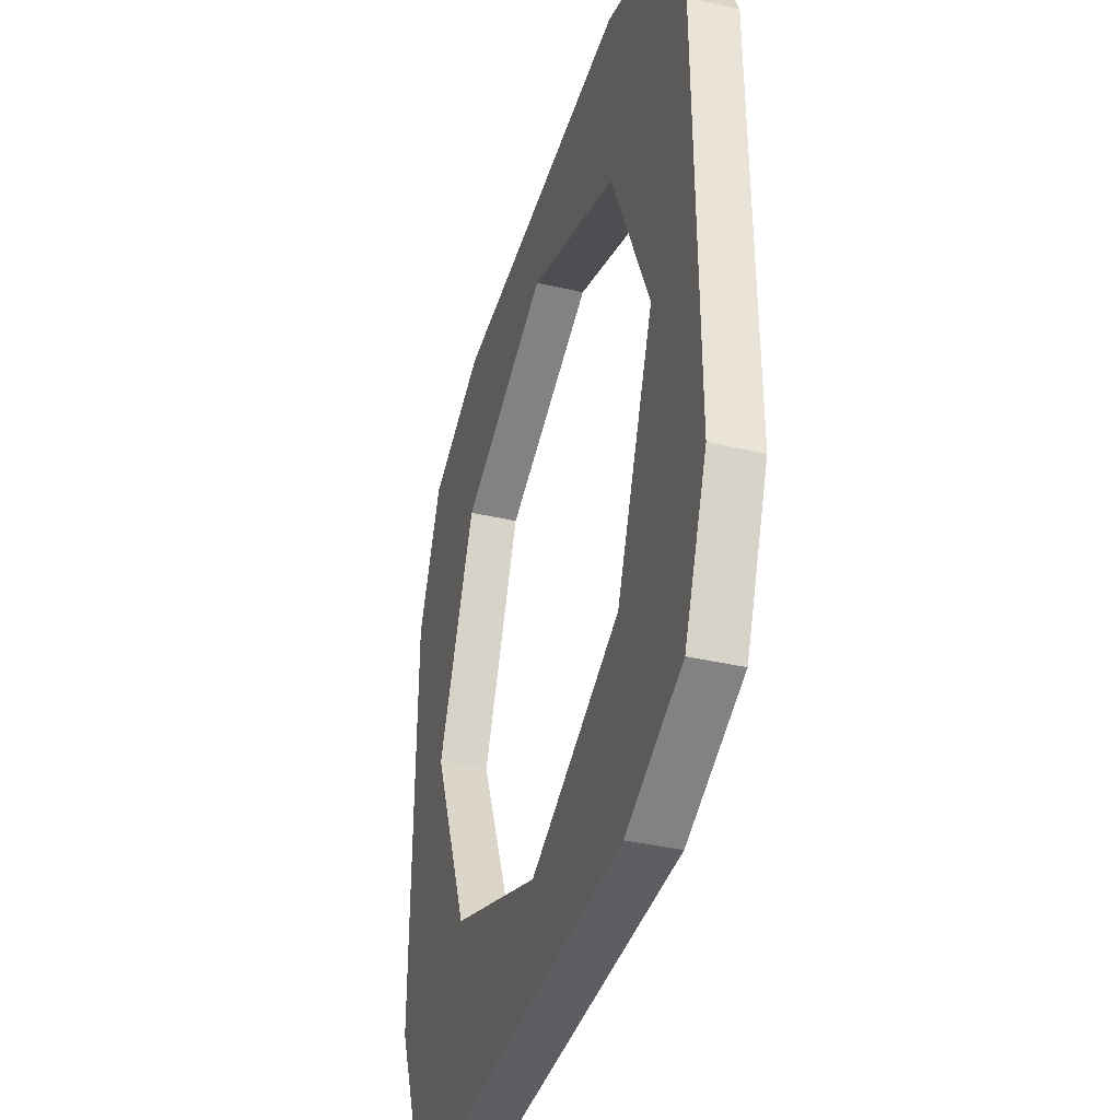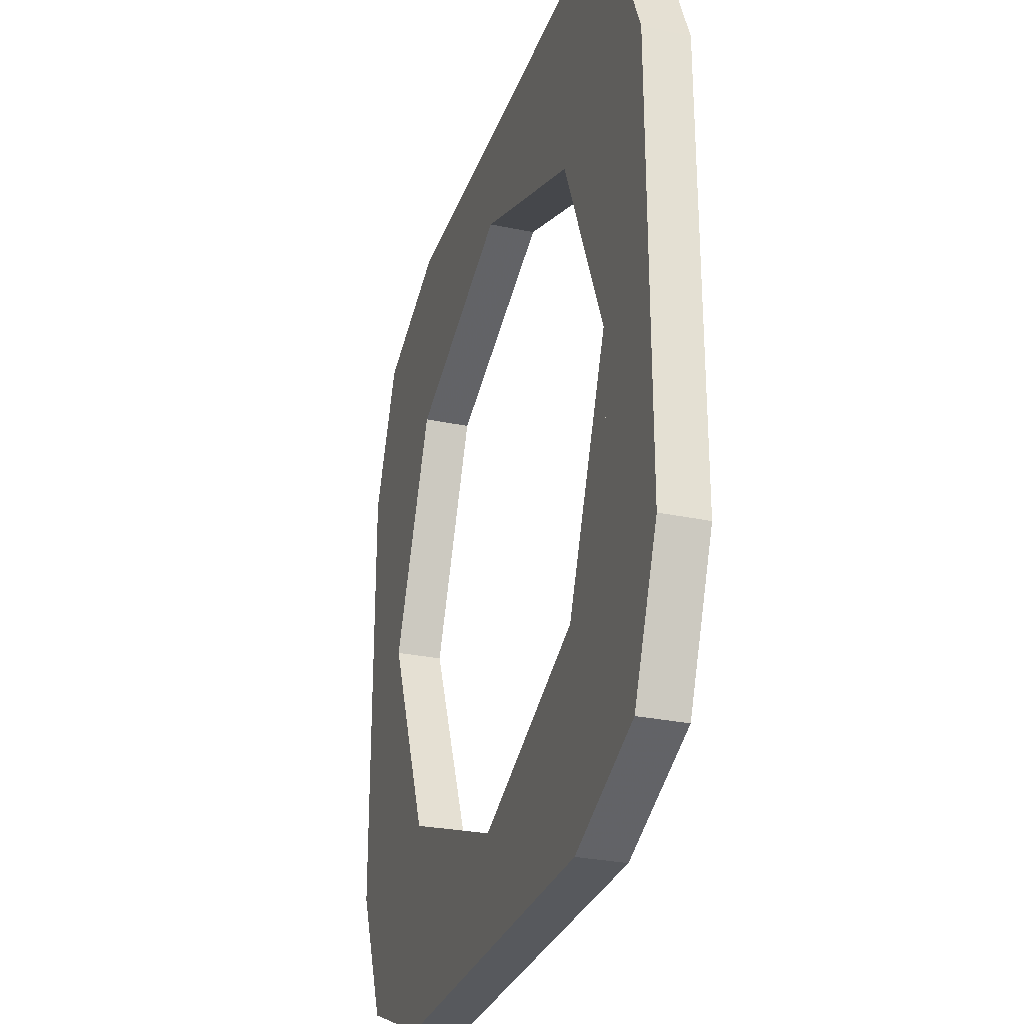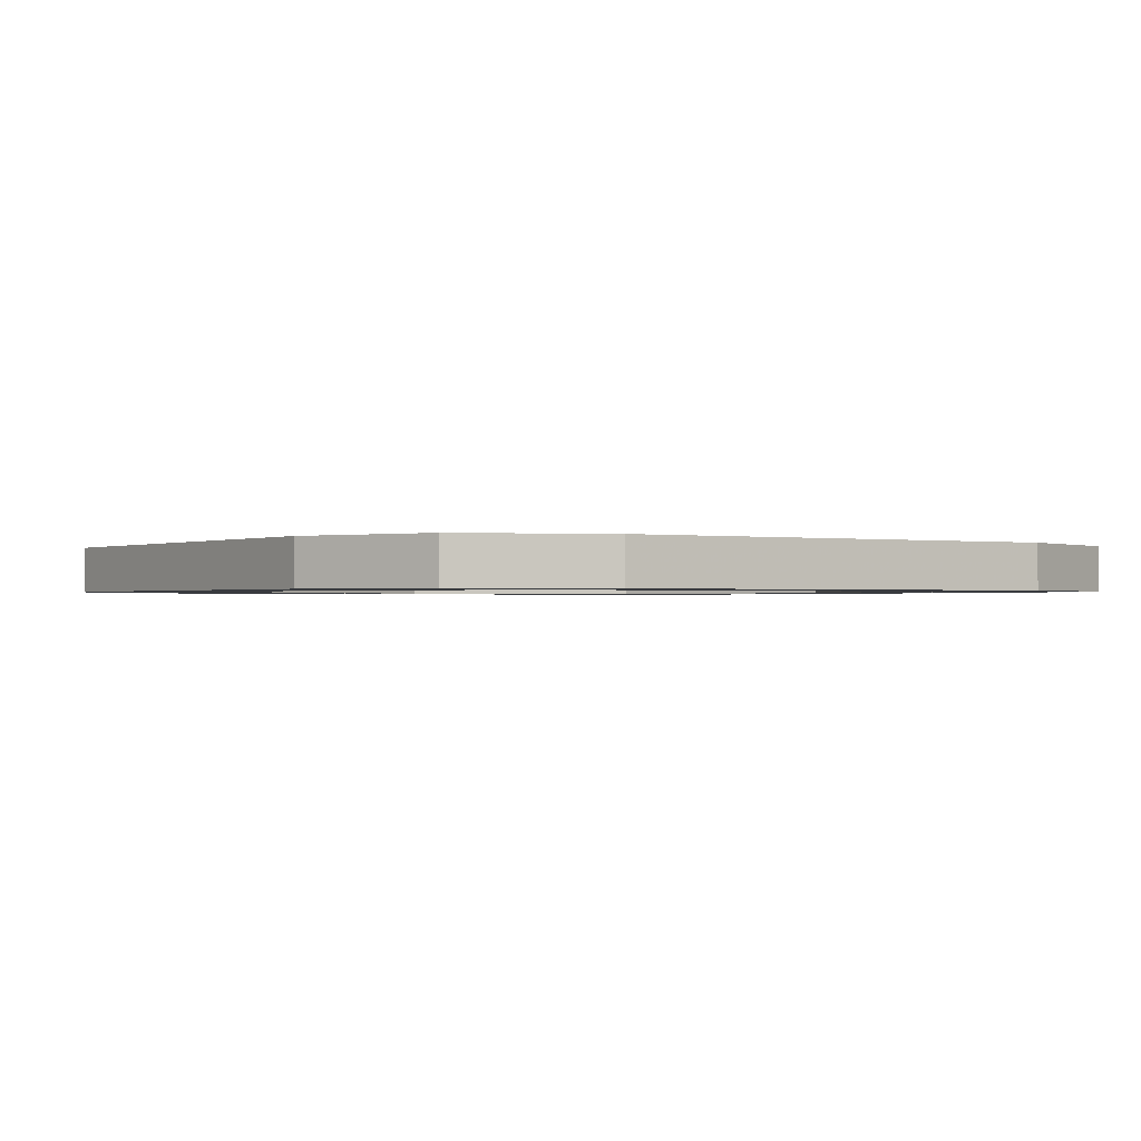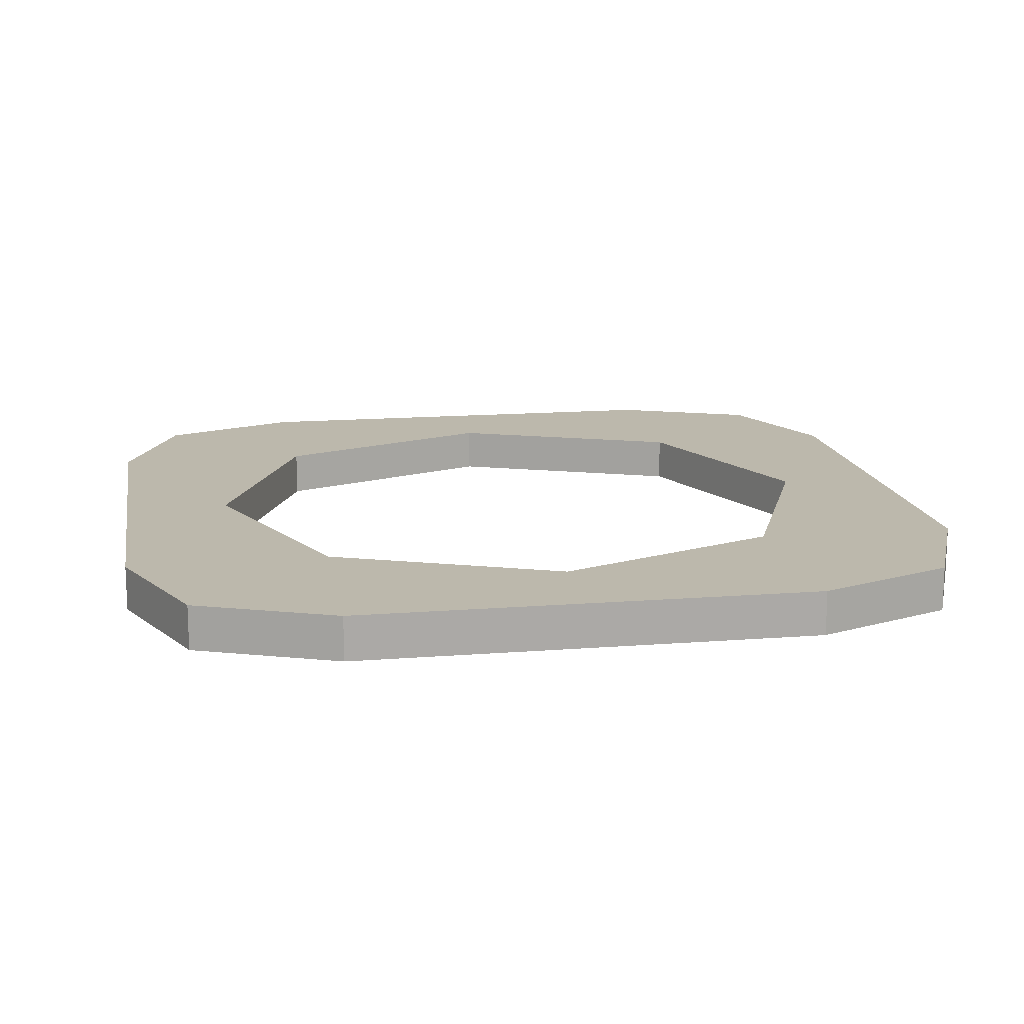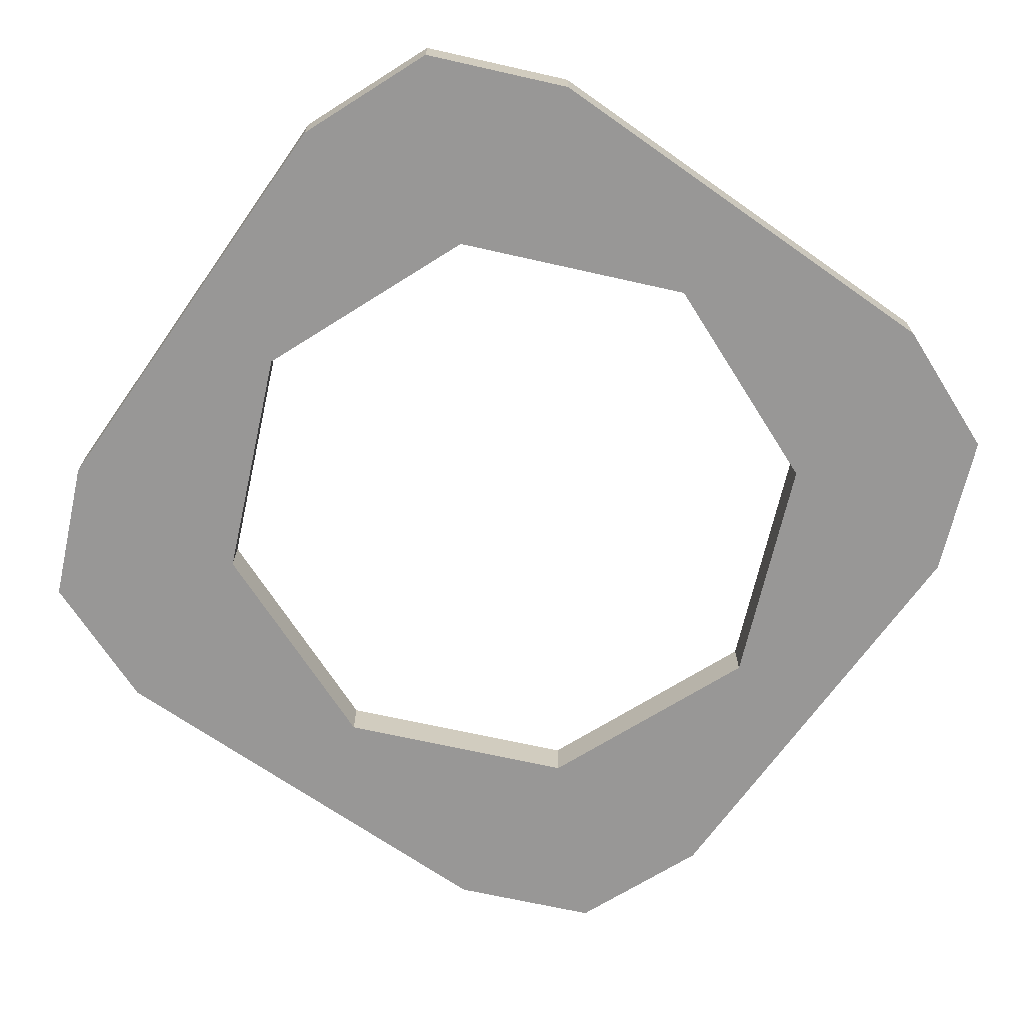
<metadata>
{"format":"obj","ext":"obj","renderer":"f3d","projection":"perspective","resolution":1024,"background":"white","views":[{"elev":-38.6,"azim":-106.3,"up":"+Y"},{"elev":-29.0,"azim":72.6,"up":"+Y"},{"elev":-0.9,"azim":146.5,"up":"+Z"},{"elev":14.6,"azim":80.2,"up":"+Z"},{"elev":-68.3,"azim":144.8,"up":"+Z"}]}
</metadata>
<code>
v 0.5171 0.5171 0
v 0.7312 0 0
v 0.7312 0 0.1
v 0.5171 0.5171 0.1
v 0 0.7312 0
v 0.5171 0.5171 0
v 0.5171 0.5171 0.1
v 0 0.7312 0.1
v -0.5171 0.5171 0
v 0 0.7312 0
v 0 0.7312 0.1
v -0.5171 0.5171 0.1
v -0.7312 0 0
v -0.5171 0.5171 0
v -0.5171 0.5171 0.1
v -0.7312 0 0.1
v -0.5171 -0.5171 0
v -0.7312 0 0
v -0.7312 0 0.1
v -0.5171 -0.5171 0.1
v 0 -0.7312 0
v -0.5171 -0.5171 0
v -0.5171 -0.5171 0.1
v 0 -0.7312 0.1
v 0.5171 -0.5171 0
v 0 -0.7312 0
v 0 -0.7312 0.1
v 0.5171 -0.5171 0.1
v 0.7312 0 0
v 0.5171 -0.5171 0
v 0.5171 -0.5171 0.1
v 0.7312 0 0.1
v 0.7312 0.7312 0
v 0.5171 0.5171 0
v 0.7312 0 0
v 0.7312 0.7312 0
v 0 0.7312 0
v 0.5171 0.5171 0
v -0.7312 0.7312 0
v -0.5171 0.5171 0
v 0 0.7312 0
v -0.7312 0.7312 0
v -0.7312 0 0
v -0.5171 0.5171 0
v -0.7312 -0.7312 0
v -0.5171 -0.5171 0
v -0.7312 0 0
v -0.7312 -0.7312 0
v 0 -0.7312 0
v -0.5171 -0.5171 0
v 0.7312 -0.7312 0
v 0.5171 -0.5171 0
v 0 -0.7312 0
v 0.7312 -0.7312 0
v 0.7312 0 0
v 0.5171 -0.5171 0
v 0.7312 0.7312 0.1
v 0.5171 0.5171 0.1
v 0.7312 0 0.1
v 0.7312 0.7312 0.1
v 0 0.7312 0.1
v 0.5171 0.5171 0.1
v -0.7312 0.7312 0.1
v -0.5171 0.5171 0.1
v 0 0.7312 0.1
v -0.7312 0.7312 0.1
v -0.7312 0 0.1
v -0.5171 0.5171 0.1
v -0.7312 -0.7312 0.1
v -0.5171 -0.5171 0.1
v -0.7312 0 0.1
v -0.7312 -0.7312 0.1
v 0 -0.7312 0.1
v -0.5171 -0.5171 0.1
v 0.7312 -0.7312 0.1
v 0.5171 -0.5171 0.1
v 0 -0.7312 0.1
v 0.7312 -0.7312 0.1
v 0.7312 0 0.1
v 0.5171 -0.5171 0.1
v 0.8432 0.8432 0
v 0.975 0.525 0
v 0.975 0.525 0.1
v 0.8432 0.8432 0.1
v 0.525 0.975 0
v 0.8432 0.8432 0
v 0.8432 0.8432 0.1
v 0.525 0.975 0.1
v 0.975 0.525 0
v 0.8432 0.8432 0
v 0.525 0.975 0
v 0.975 0.525 0.1
v 0.8432 0.8432 0.1
v 0.525 0.975 0.1
v 0.7312 0.7312 0
v 0.525 0.975 0
v 0.975 0.525 0
v 0.975 -0.525 0
v 0.7312 -0.7312 0
v 0.7312 0.7312 0
v 0.975 0.525 0
v 0.525 0.975 0.1
v 0.7312 0.7312 0.1
v 0.975 0.525 0.1
v 0.7312 0.7312 0.1
v 0.7312 -0.7312 0.1
v 0.975 -0.525 0.1
v 0.975 0.525 0.1
v -0.8432 0.8432 0
v -0.525 0.975 0
v -0.525 0.975 0.1
v -0.8432 0.8432 0.1
v -0.975 0.525 0
v -0.8432 0.8432 0
v -0.8432 0.8432 0.1
v -0.975 0.525 0.1
v -0.525 0.975 0
v -0.8432 0.8432 0
v -0.975 0.525 0
v -0.525 0.975 0.1
v -0.8432 0.8432 0.1
v -0.975 0.525 0.1
v -0.7312 0.7312 0
v -0.975 0.525 0
v -0.525 0.975 0
v 0.525 0.975 0
v 0.7312 0.7312 0
v -0.7312 0.7312 0
v -0.525 0.975 0
v -0.975 0.525 0.1
v -0.7312 0.7312 0.1
v -0.525 0.975 0.1
v -0.7312 0.7312 0.1
v 0.7312 0.7312 0.1
v 0.525 0.975 0.1
v -0.525 0.975 0.1
v -0.8432 -0.8432 0
v -0.975 -0.525 0
v -0.975 -0.525 0.1
v -0.8432 -0.8432 0.1
v -0.525 -0.975 0
v -0.8432 -0.8432 0
v -0.8432 -0.8432 0.1
v -0.525 -0.975 0.1
v -0.975 -0.525 0
v -0.8432 -0.8432 0
v -0.525 -0.975 0
v -0.975 -0.525 0.1
v -0.8432 -0.8432 0.1
v -0.525 -0.975 0.1
v -0.7312 -0.7312 0
v -0.525 -0.975 0
v -0.975 -0.525 0
v -0.975 0.525 0
v -0.7312 0.7312 0
v -0.7312 -0.7312 0
v -0.975 -0.525 0
v -0.525 -0.975 0.1
v -0.7312 -0.7312 0.1
v -0.975 -0.525 0.1
v -0.7312 -0.7312 0.1
v -0.7312 0.7312 0.1
v -0.975 0.525 0.1
v -0.975 -0.525 0.1
v 0.8432 -0.8432 0
v 0.525 -0.975 0
v 0.525 -0.975 0.1
v 0.8432 -0.8432 0.1
v 0.975 -0.525 0
v 0.8432 -0.8432 0
v 0.8432 -0.8432 0.1
v 0.975 -0.525 0.1
v 0.525 -0.975 0
v 0.8432 -0.8432 0
v 0.975 -0.525 0
v 0.525 -0.975 0.1
v 0.8432 -0.8432 0.1
v 0.975 -0.525 0.1
v 0.7312 -0.7312 0
v 0.975 -0.525 0
v 0.525 -0.975 0
v -0.525 -0.975 0
v -0.7312 -0.7312 0
v 0.7312 -0.7312 0
v 0.525 -0.975 0
v 0.975 -0.525 0.1
v 0.7312 -0.7312 0.1
v 0.525 -0.975 0.1
v 0.7312 -0.7312 0.1
v -0.7312 -0.7312 0.1
v -0.525 -0.975 0.1
v 0.525 -0.975 0.1
v 0.975 -0.525 0.1
v 0.975 -0.525 0
v 0.975 0.525 0
v 0.975 0.525 0.1
v -0.525 -0.975 0.1
v -0.525 -0.975 0
v 0.525 -0.975 0
v 0.525 -0.975 0.1
v -0.975 0.525 0.1
v -0.975 0.525 0
v -0.975 -0.525 0
v -0.975 -0.525 0.1
v 0.525 0.975 0.1
v 0.525 0.975 0
v -0.525 0.975 0
v -0.525 0.975 0.1
g mesh7992073
f 1 2 3
f 3 4 1
f 5 6 7
f 7 8 5
f 9 10 11
f 11 12 9
f 13 14 15
f 15 16 13
f 17 18 19
f 19 20 17
f 21 22 23
f 23 24 21
f 25 26 27
f 27 28 25
f 29 30 31
f 31 32 29
g mesh7992077
f 33 35 34
f 36 38 37
f 39 41 40
f 42 44 43
f 45 47 46
f 48 50 49
f 51 53 52
f 54 56 55
g mesh7992079
f 57 58 59
f 60 61 62
f 63 64 65
f 66 67 68
f 69 70 71
f 72 73 74
f 75 76 77
f 78 79 80
g mesh7992083
f 81 83 82
f 83 81 84
f 85 87 86
f 87 85 88
g mesh7992087
f 89 91 90
g mesh7992089
f 92 93 94
f 95 96 97
f 98 99 100
f 100 101 98
f 102 103 104
f 105 106 107
f 107 108 105
g mesh7992093
f 109 111 110
f 111 109 112
f 113 115 114
f 115 113 116
g mesh7992097
f 117 119 118
g mesh7992099
f 120 121 122
f 123 124 125
f 126 127 128
f 128 129 126
f 130 131 132
f 133 134 135
f 135 136 133
g mesh7992103
f 137 139 138
f 139 137 140
f 141 143 142
f 143 141 144
g mesh7992107
f 145 147 146
g mesh7992109
f 148 149 150
f 151 152 153
f 154 155 156
f 156 157 154
f 158 159 160
f 161 162 163
f 163 164 161
g mesh7992113
f 165 167 166
f 167 165 168
f 169 171 170
f 171 169 172
g mesh7992117
f 173 175 174
g mesh7992119
f 176 177 178
f 179 180 181
f 182 183 184
f 184 185 182
f 186 187 188
f 189 190 191
f 191 192 189
g mesh7992121
f 193 194 195
f 195 196 193
g mesh7992123
f 197 198 199
f 199 200 197
g mesh7992125
f 201 202 203
f 203 204 201
g mesh7992127
f 205 206 207
f 207 208 205

</code>
